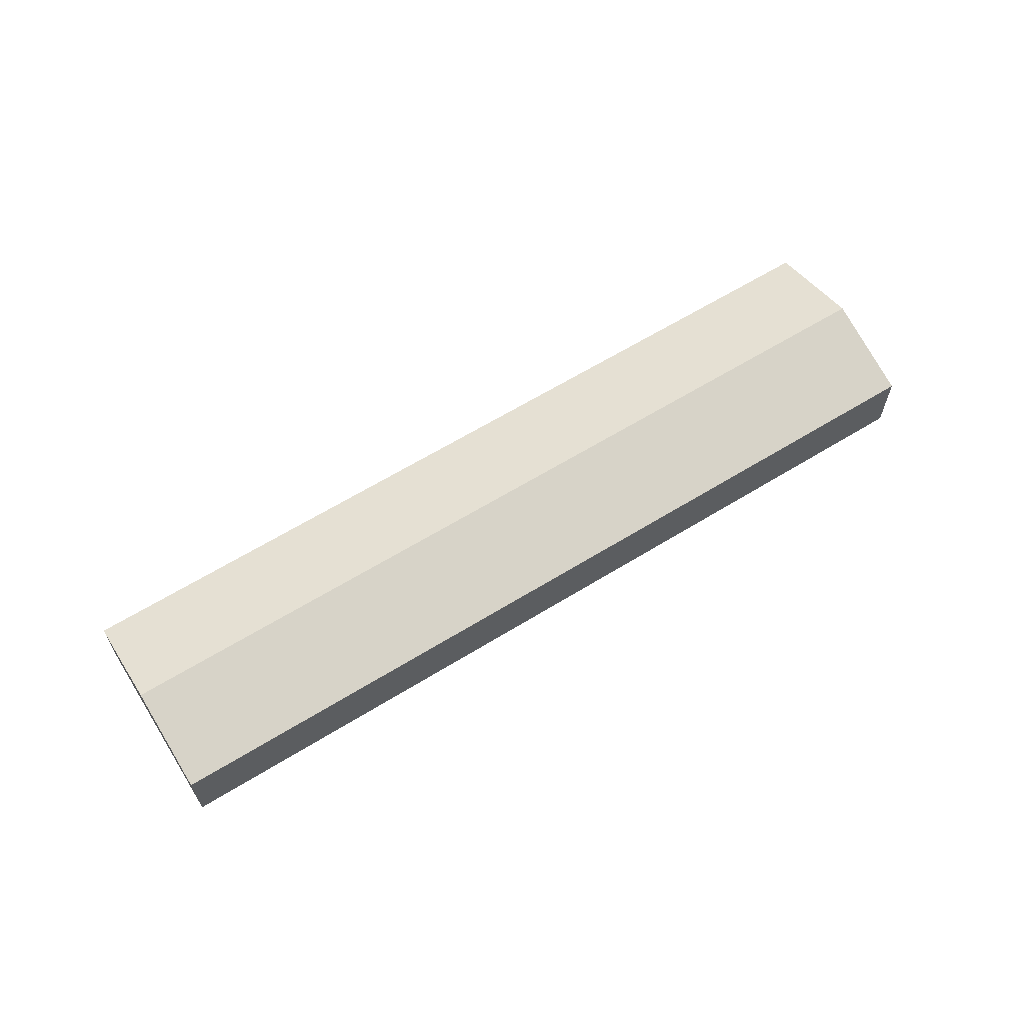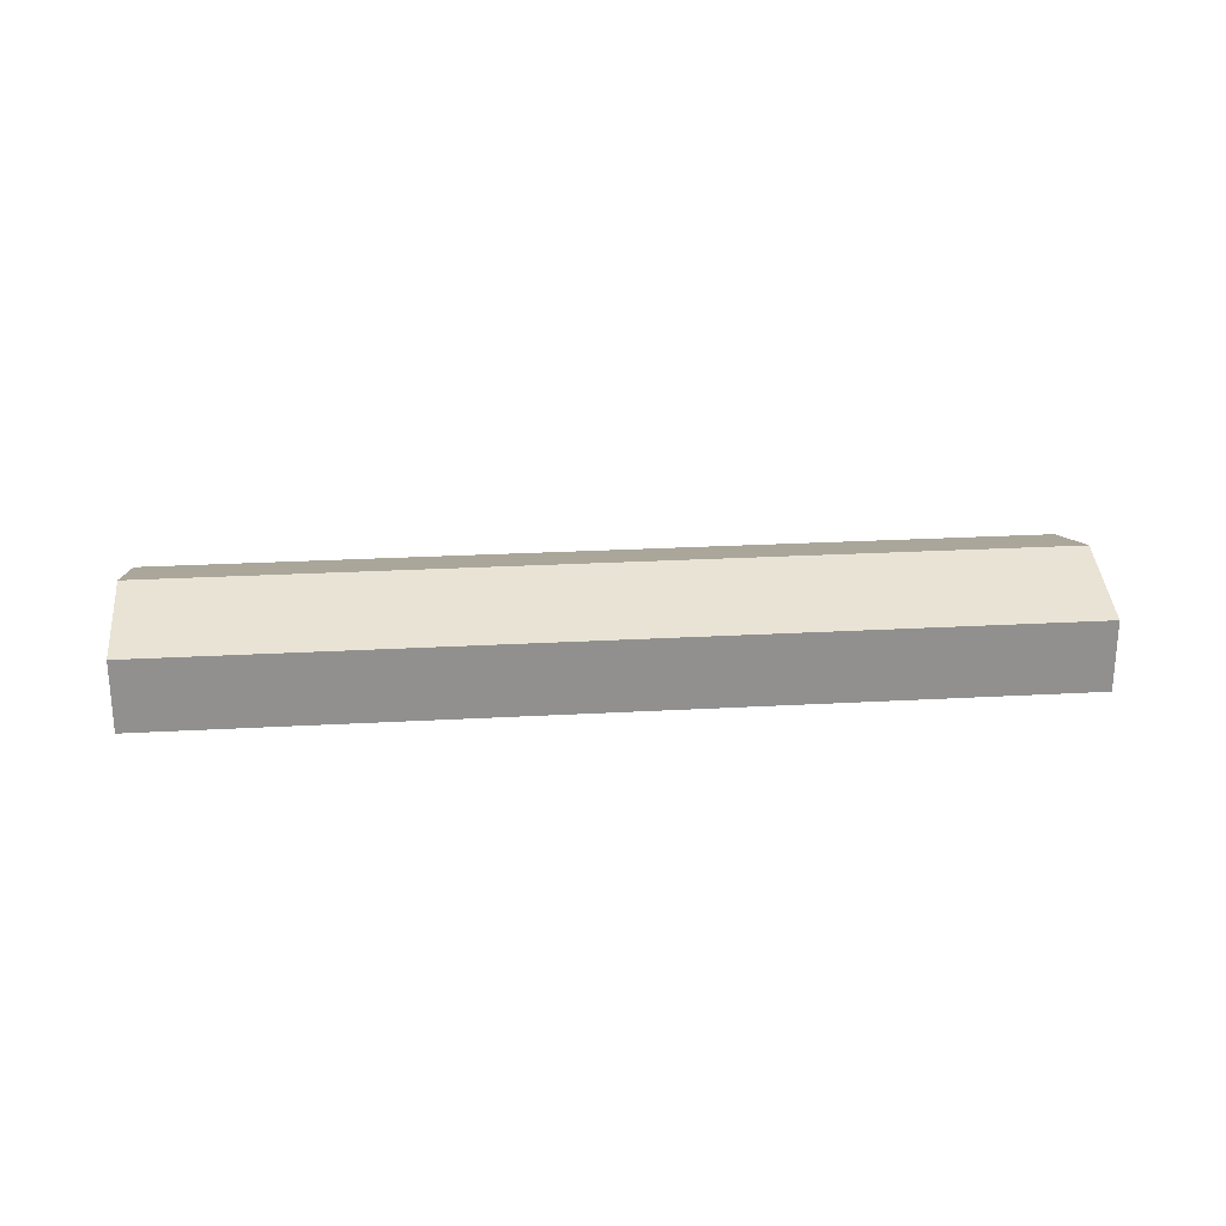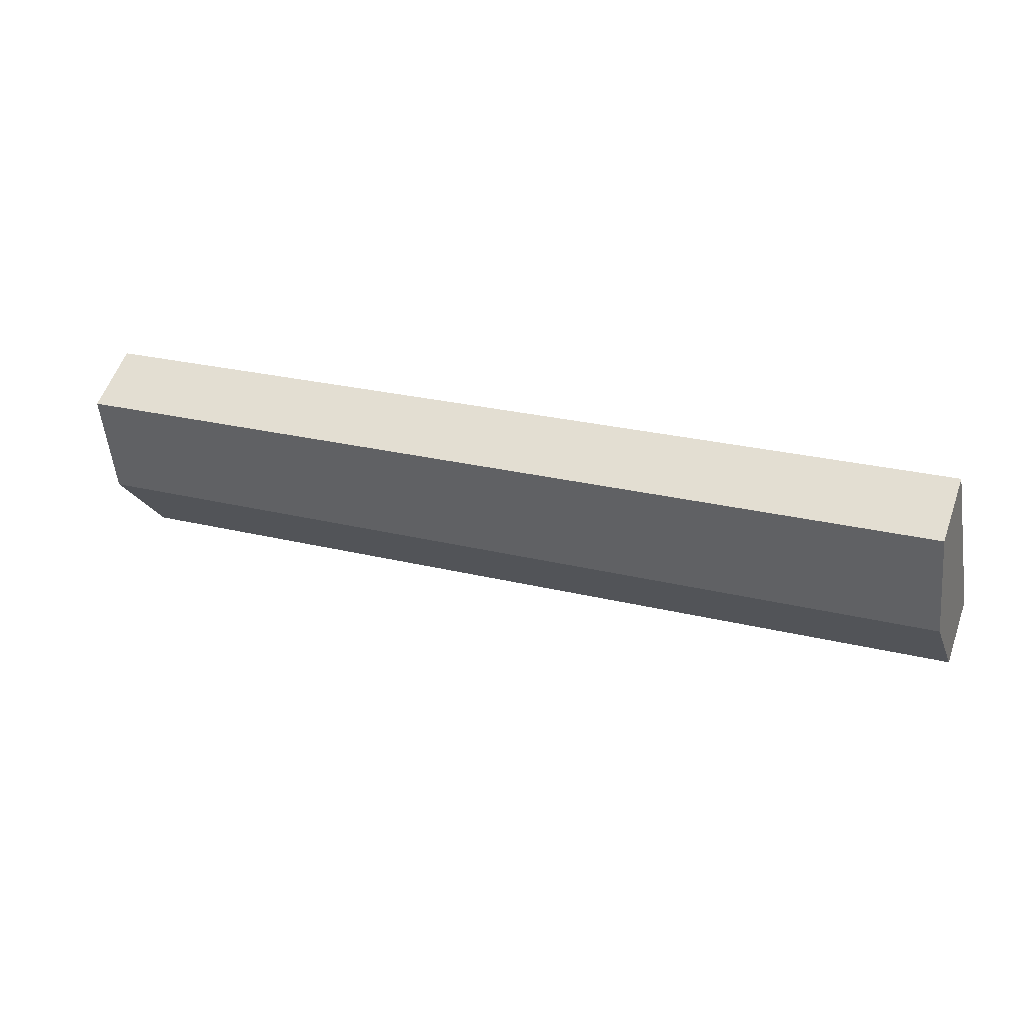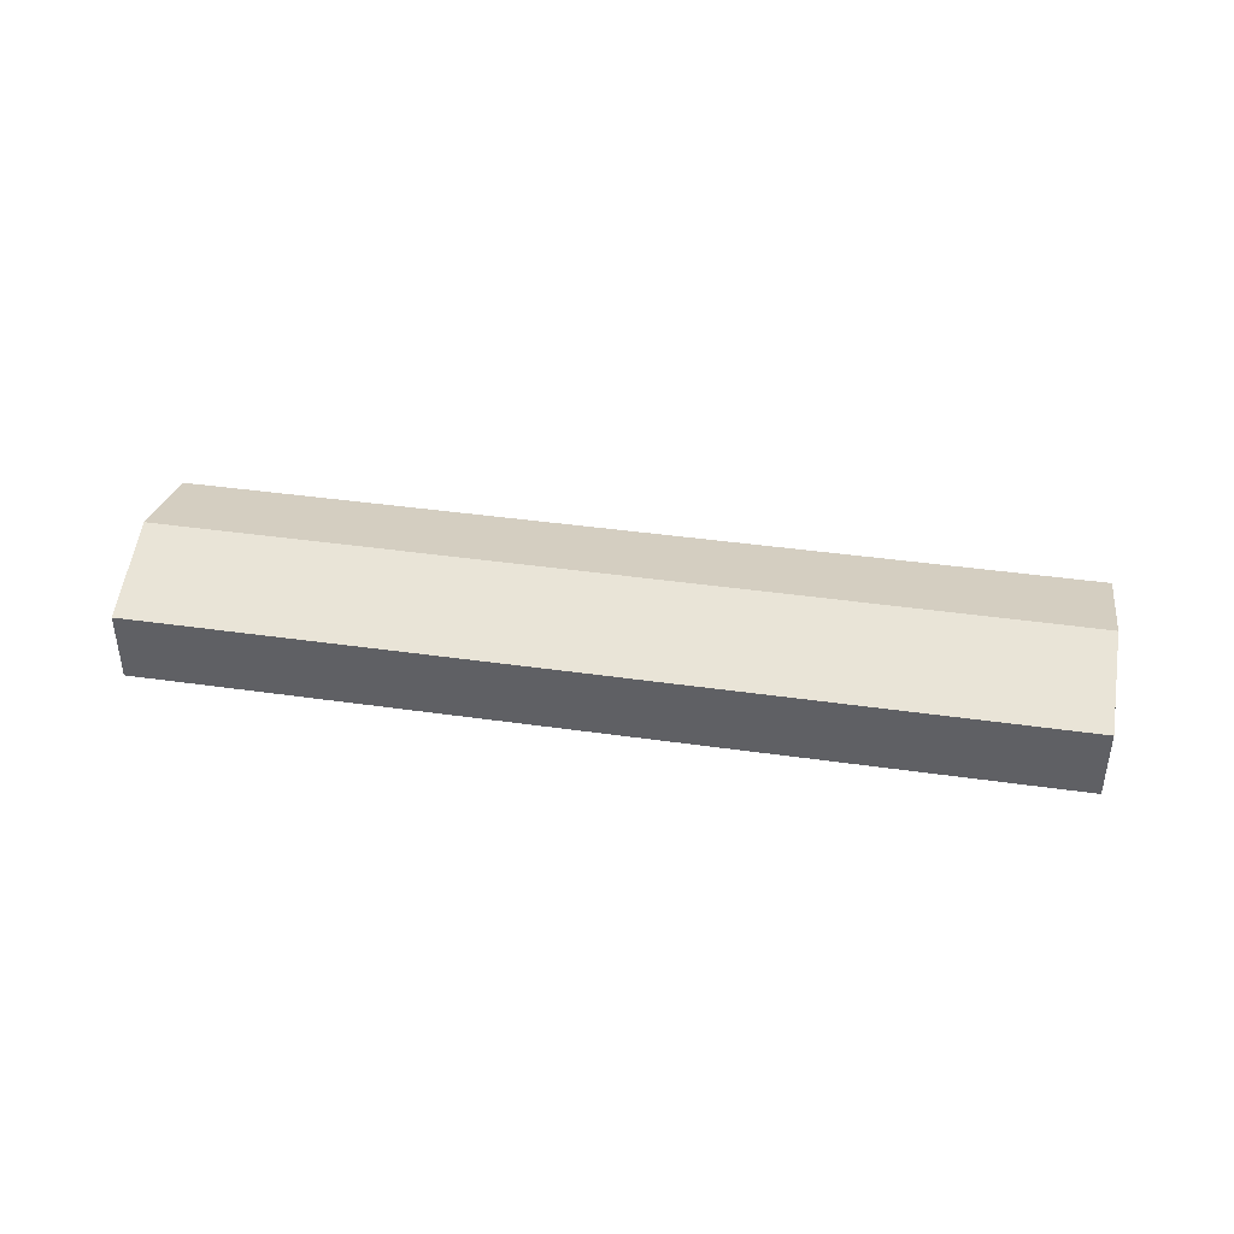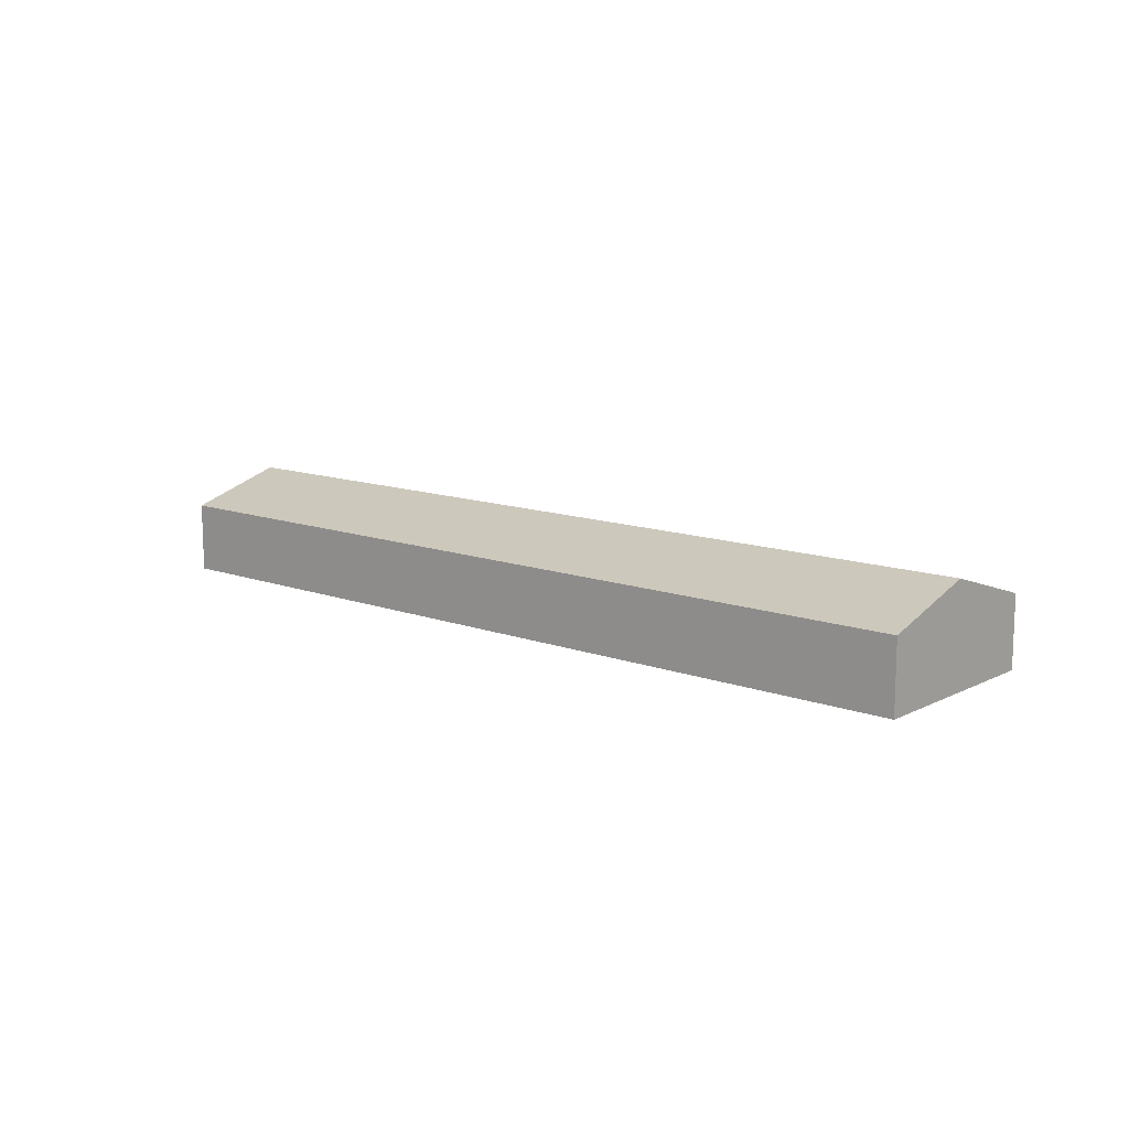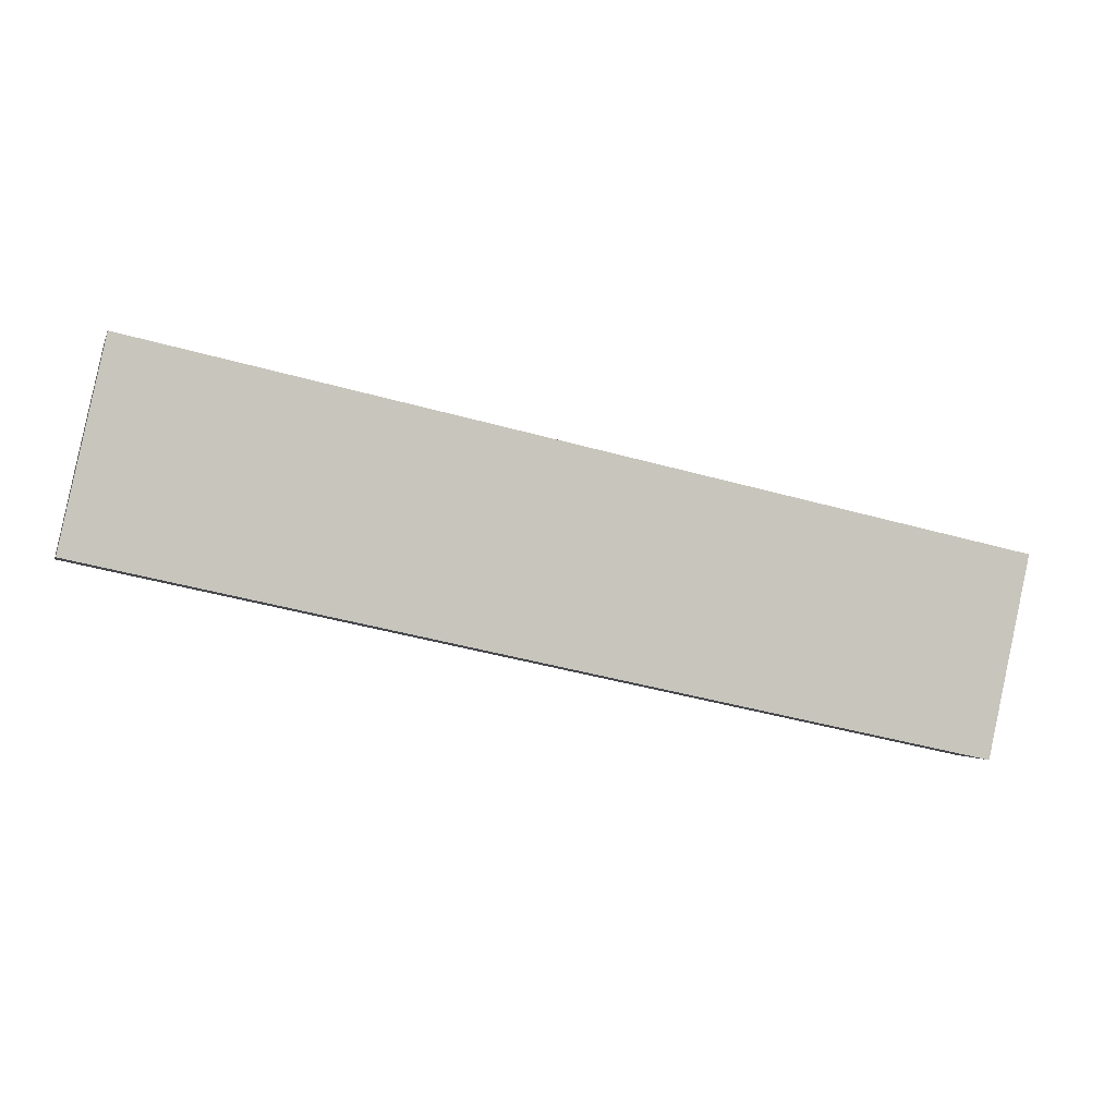
<metadata>
{"format":"obj","ext":"obj","renderer":"f3d","projection":"perspective","resolution":1024,"background":"white","views":[{"elev":62.5,"azim":-19.9,"up":"+Y"},{"elev":24.7,"azim":6.9,"up":"+Y"},{"elev":56.7,"azim":-160.5,"up":"+Z"},{"elev":41.5,"azim":21.9,"up":"+Y"},{"elev":12.2,"azim":53.0,"up":"+Y"},{"elev":-1.5,"azim":-14.5,"up":"+Z"}]}
</metadata>
<code>
v  72.02 8.221 -7.222
v  3.429 5.763 15.81
v  73.76 5.763 0.718
v  1.706 8.221 7.869
v  70.26 5.742 -15.23
v  0 5.786 3.543e-16
v  0 0 0
v  70.26 9.326e-16 -15.23
v  1.706 -4.818e-16 7.869
v  3.429 -9.683e-16 15.81
v  73.76 -4.396e-17 0.718
v  72.02 4.422e-16 -7.222
g defaultobject
f 1 2 3
f 2 1 4
f 5 4 1
f 4 5 6
f 5 7 6
f 7 5 8
f 7 4 6
f 4 7 9
f 4 9 2
f 2 9 10
f 10 3 2
f 3 10 11
f 1 8 5
f 8 1 3
f 8 3 12
f 12 3 11
f 8 9 7
f 9 8 12
f 9 12 10
f 10 12 11

</code>
